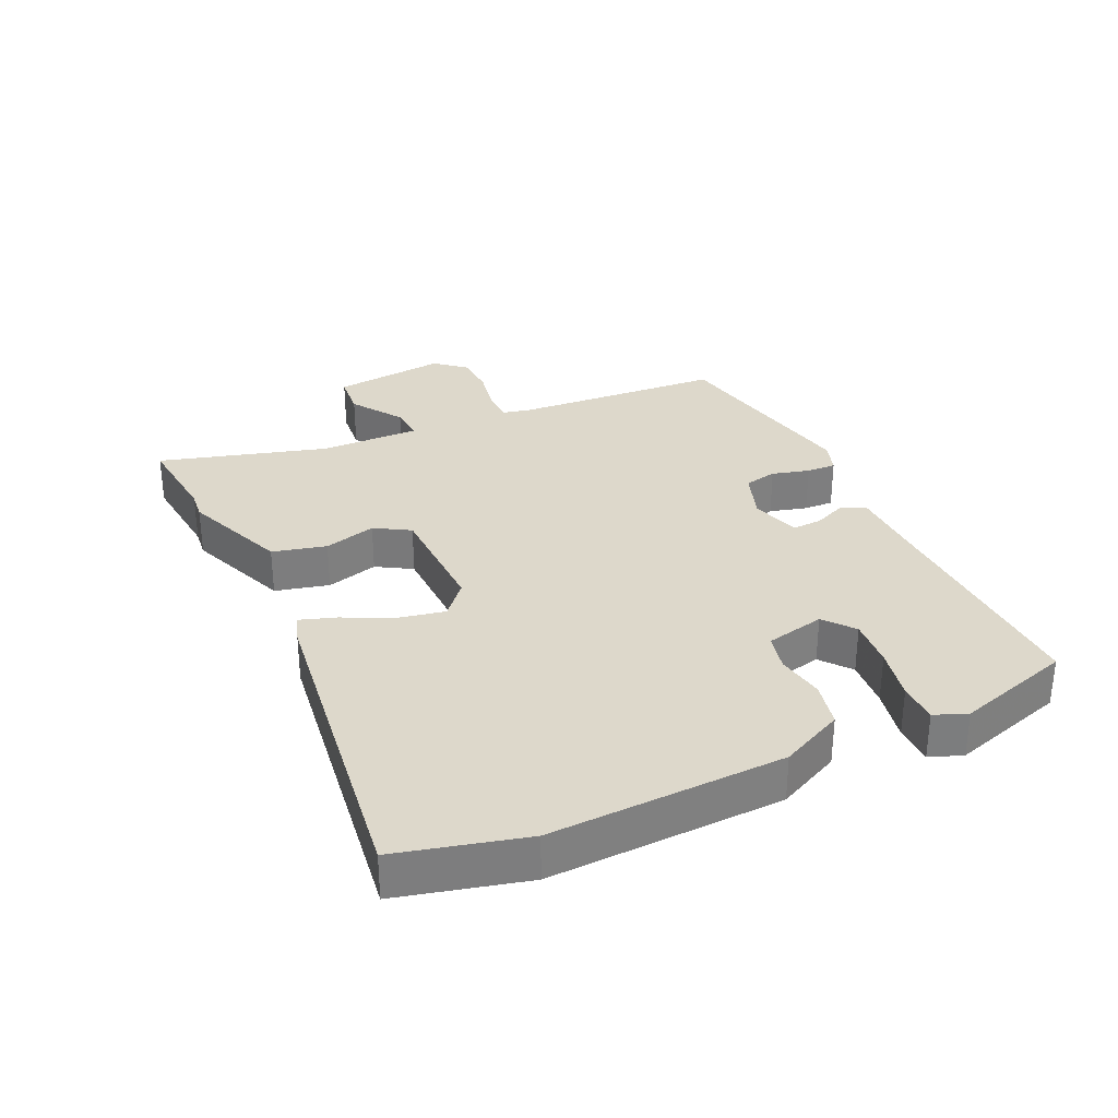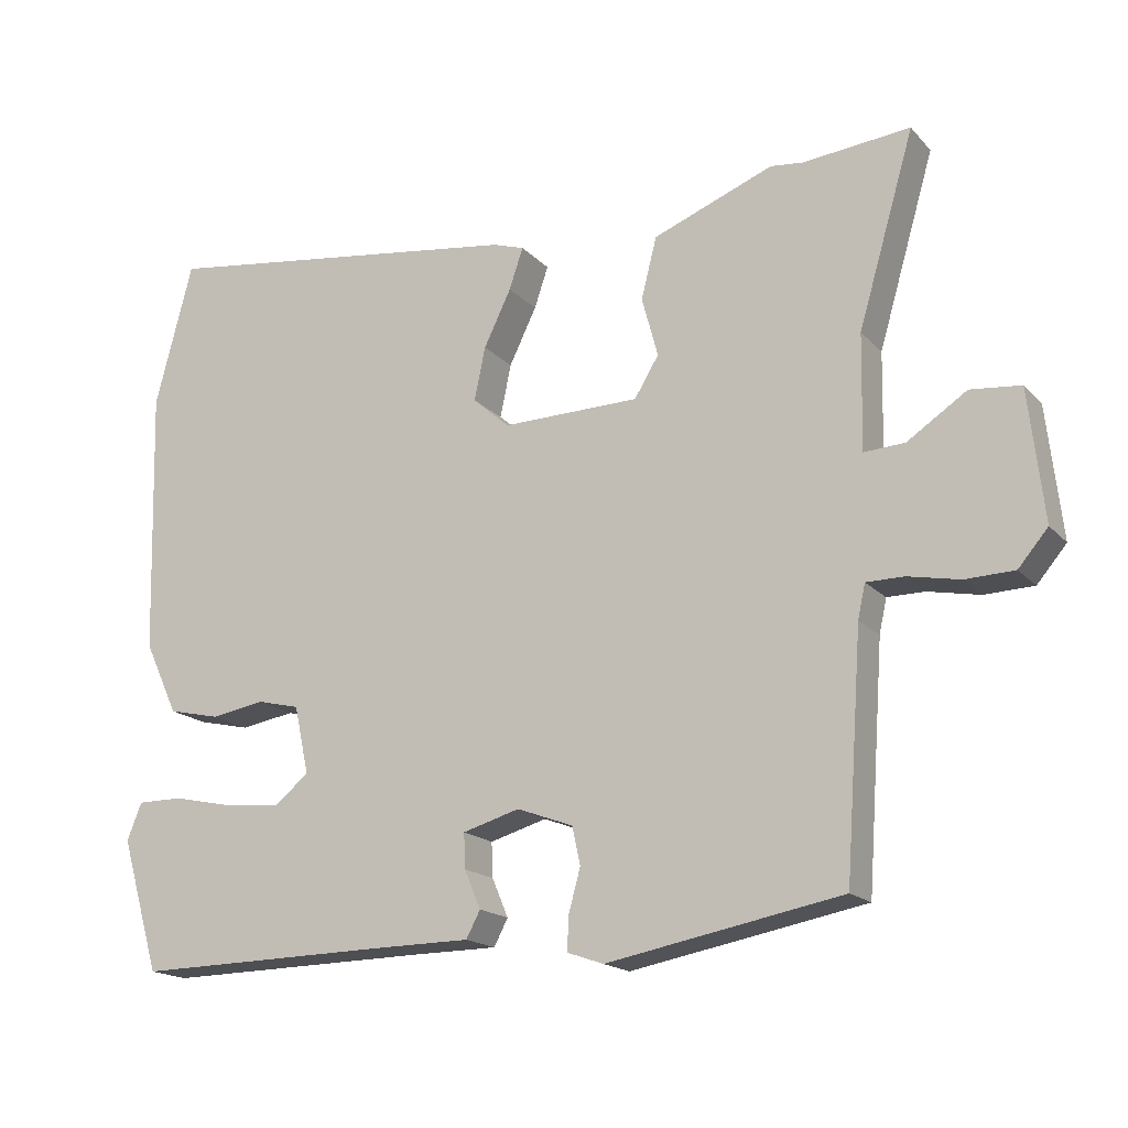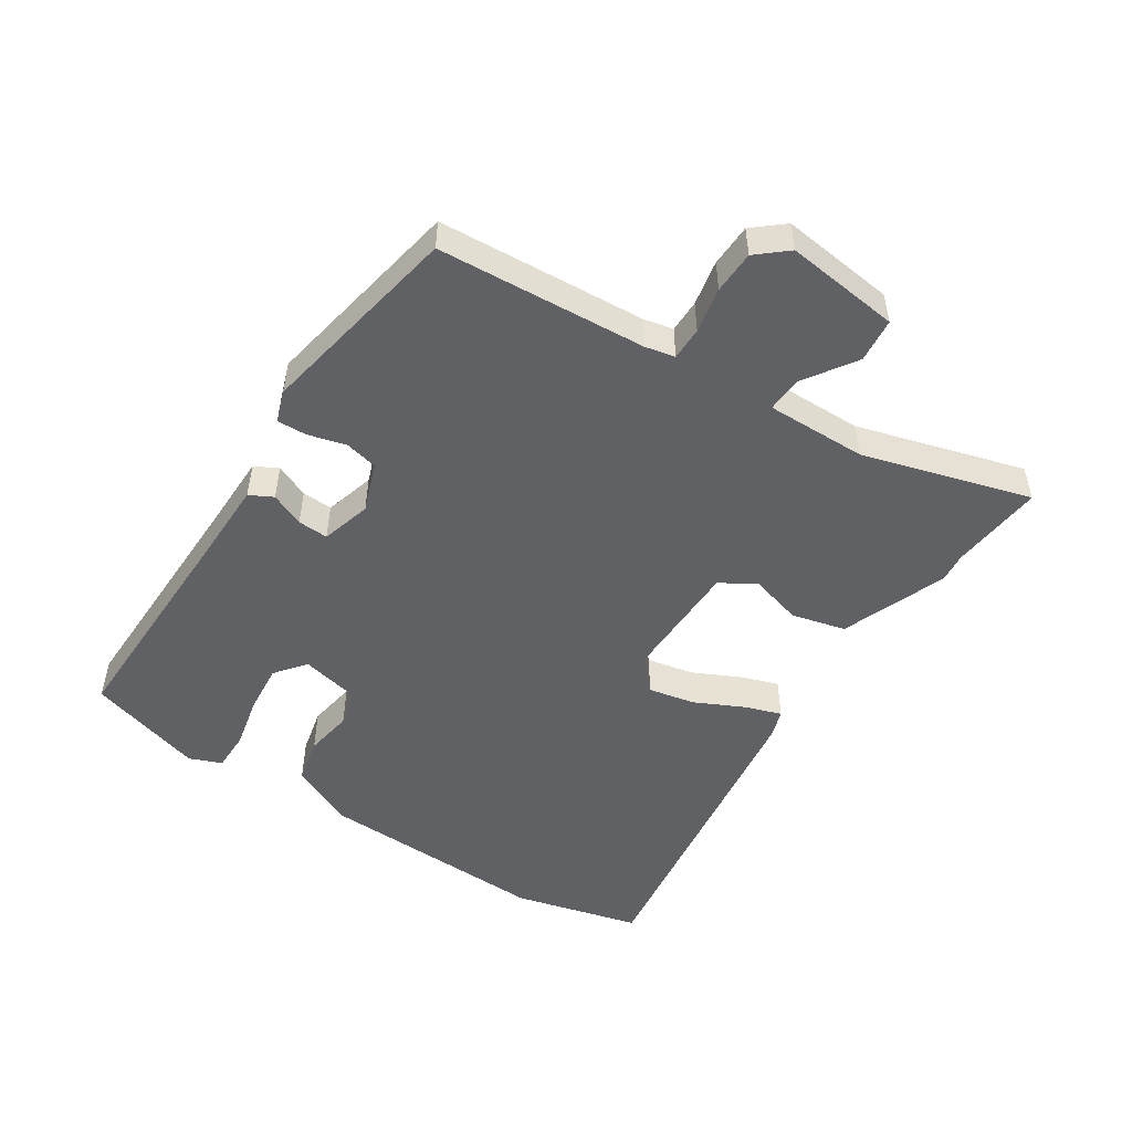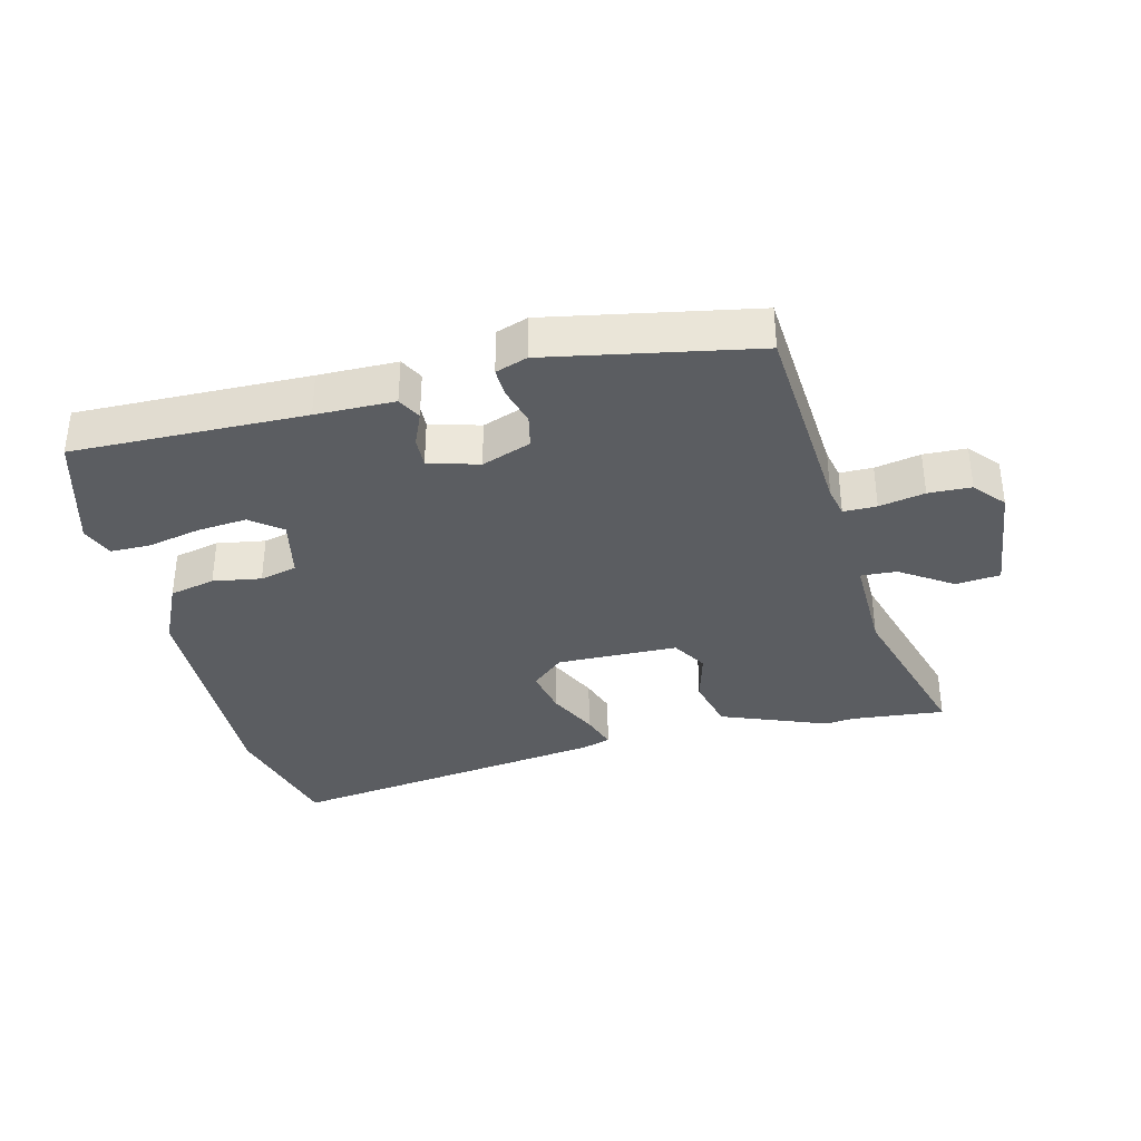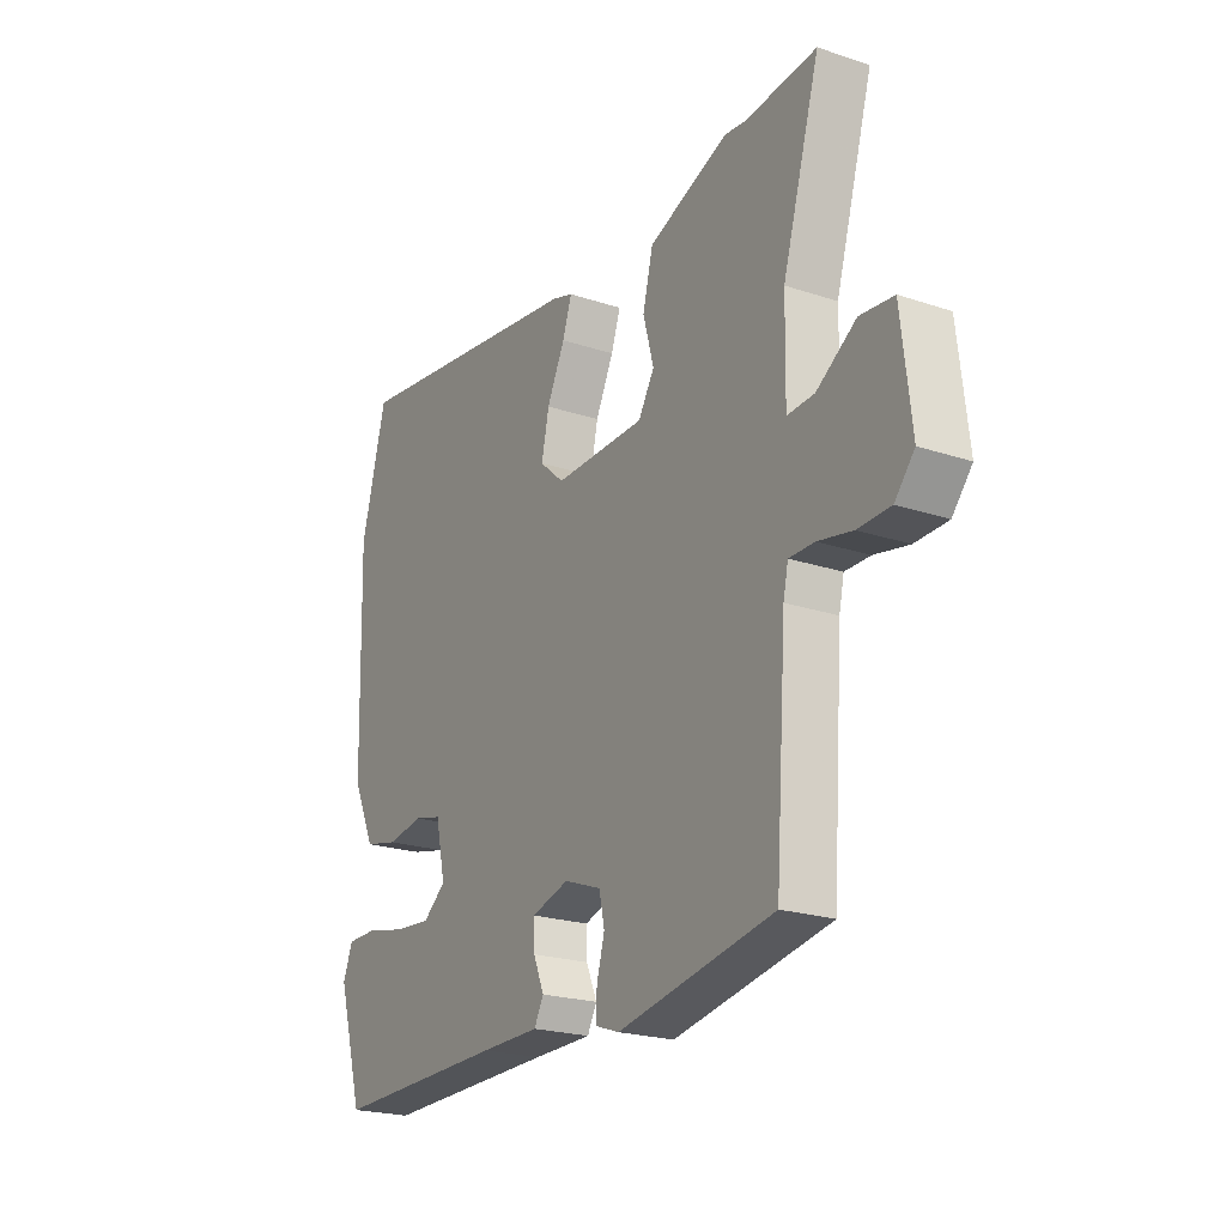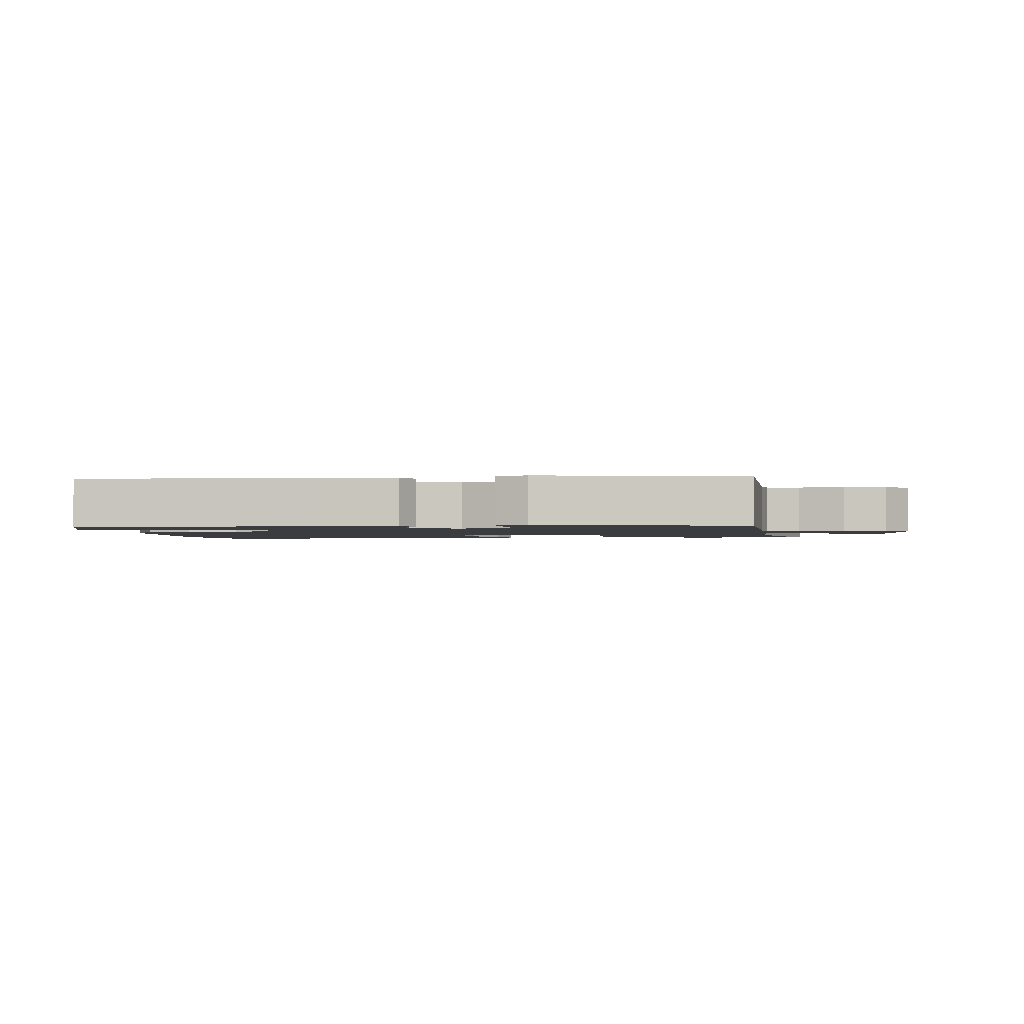
<metadata>
{"format":"obj","ext":"obj","renderer":"f3d","projection":"perspective","resolution":1024,"background":"white","views":[{"elev":31.3,"azim":64.8,"up":"+Y"},{"elev":-17.4,"azim":-152.0,"up":"+Z"},{"elev":-50.4,"azim":-123.2,"up":"+Y"},{"elev":-35.6,"azim":-166.1,"up":"+Y"},{"elev":-22.1,"azim":-120.1,"up":"+Z"},{"elev":-1.8,"azim":-174.6,"up":"+Y"}]}
</metadata>
<code>
v 0.487 0.07 0.549
v 0.538 0.07 0.353
v 0.528 0.07 -0.008
v 0.482 0.07 -0.106
v 0.412 0.07 -0.122
v 0.338 0.07 -0.11
v 0.281 0.07 -0.124
v 0.261 0.07 -0.216
v 0.308 0.07 -0.253
v 0.384 0.07 -0.246
v 0.466 0.07 -0.228
v 0.528 0.07 -0.228
v 0.548 0.07 -0.278
v 0.495 0.07 -0.458
v 0.138 0.07 -0.452
v 0.017 0.07 -0.451
v -0.002 0.07 -0.415
v 0.02 0.07 -0.363
v 0.022 0.07 -0.316
v -0.055 0.07 -0.294
v -0.131 0.07 -0.322
v -0.142 0.07 -0.373
v -0.126 0.07 -0.431
v -0.124 0.07 -0.477
v -0.173 0.07 -0.494
v -0.49 0.07 -0.435
v -0.513 0.07 -0.113
v -0.523 0.07 -0.067
v -0.574 0.07 -0.067
v -0.644 0.07 -0.081
v -0.71 0.07 -0.079
v -0.75 0.07 -0.032
v -0.73 0.07 0.145
v -0.662 0.07 0.152
v -0.582 0.07 0.099
v -0.527 0.07 0.096
v -0.53 0.07 0.251
v -0.606 0.07 0.51
v -0.461 0.07 0.496
v -0.417 0.07 0.501
v -0.254 0.07 0.438
v -0.233 0.07 0.355
v -0.255 0.07 0.274
v -0.222 0.07 0.22
v -0.036 0.07 0.217
v 0.014 0.07 0.261
v -0.001 0.07 0.333
v -0.038 0.07 0.409
v -0.057 0.07 0.465
v -0.014 0.07 0.479
v 0.487 0 0.549
v 0.538 0 0.353
v 0.528 0 -0.008
v 0.482 0 -0.106
v 0.412 0 -0.122
v 0.338 0 -0.11
v 0.281 0 -0.124
v 0.261 0 -0.216
v 0.308 0 -0.253
v 0.384 0 -0.246
v 0.466 0 -0.228
v 0.528 0 -0.228
v 0.548 0 -0.278
v 0.495 0 -0.458
v 0.138 0 -0.452
v 0.017 0 -0.451
v -0.002 0 -0.415
v 0.02 0 -0.363
v 0.022 0 -0.316
v -0.055 0 -0.294
v -0.131 0 -0.322
v -0.142 0 -0.373
v -0.126 0 -0.431
v -0.124 0 -0.477
v -0.173 0 -0.494
v -0.49 0 -0.435
v -0.513 0 -0.113
v -0.523 0 -0.067
v -0.574 0 -0.067
v -0.644 0 -0.081
v -0.71 0 -0.079
v -0.75 0 -0.032
v -0.73 0 0.145
v -0.662 0 0.152
v -0.582 0 0.099
v -0.527 0 0.096
v -0.53 0 0.251
v -0.606 0 0.51
v -0.461 0 0.496
v -0.417 0 0.501
v -0.254 0 0.438
v -0.233 0 0.355
v -0.255 0 0.274
v -0.222 0 0.22
v -0.036 0 0.217
v 0.014 0 0.261
v -0.001 0 0.333
v -0.038 0 0.409
v -0.057 0 0.465
v -0.014 0 0.479
f 47 48 49 50
f 46 47 50 1
f 45 46 1 2
f 40 41 42 43
f 39 40 43 44
f 37 38 39 44
f 36 37 44
f 32 33 34 35
f 32 35 36
f 29 30 31 32
f 28 29 32 36
f 27 28 36 44
f 22 23 24 25
f 21 22 25 26
f 20 21 26 27
f 15 16 17 18
f 15 18 19
f 14 15 19
f 13 14 19
f 10 11 12 13
f 9 10 13 19
f 8 9 19 20
f 3 4 5 6
f 45 2 3 6
f 45 6 7
f 20 27 44 45
f 7 8 20 45
f 100 99 98 97
f 51 100 97 96
f 52 51 96 95
f 93 92 91 90
f 94 93 90 89
f 94 89 88 87
f 94 87 86
f 85 84 83 82
f 86 85 82
f 82 81 80 79
f 86 82 79 78
f 94 86 78 77
f 75 74 73 72
f 76 75 72 71
f 77 76 71 70
f 68 67 66 65
f 69 68 65
f 69 65 64
f 69 64 63
f 63 62 61 60
f 69 63 60 59
f 70 69 59 58
f 56 55 54 53
f 56 53 52 95
f 57 56 95
f 95 94 77 70
f 95 70 58 57
f 1 51 52 2
f 2 52 53 3
f 3 53 54 4
f 4 54 55 5
f 5 55 56 6
f 6 56 57 7
f 7 57 58 8
f 8 58 59 9
f 9 59 60 10
f 10 60 61 11
f 11 61 62 12
f 12 62 63 13
f 13 63 64 14
f 14 64 65 15
f 15 65 66 16
f 16 66 67 17
f 17 67 68 18
f 18 68 69 19
f 19 69 70 20
f 20 70 71 21
f 21 71 72 22
f 22 72 73 23
f 23 73 74 24
f 24 74 75 25
f 25 75 76 26
f 26 76 77 27
f 27 77 78 28
f 28 78 79 29
f 29 79 80 30
f 30 80 81 31
f 31 81 82 32
f 32 82 83 33
f 33 83 84 34
f 34 84 85 35
f 35 85 86 36
f 36 86 87 37
f 37 87 88 38
f 38 88 89 39
f 39 89 90 40
f 40 90 91 41
f 41 91 92 42
f 42 92 93 43
f 43 93 94 44
f 44 94 95 45
f 45 95 96 46
f 46 96 97 47
f 47 97 98 48
f 48 98 99 49
f 49 99 100 50
f 50 100 51 1

</code>
